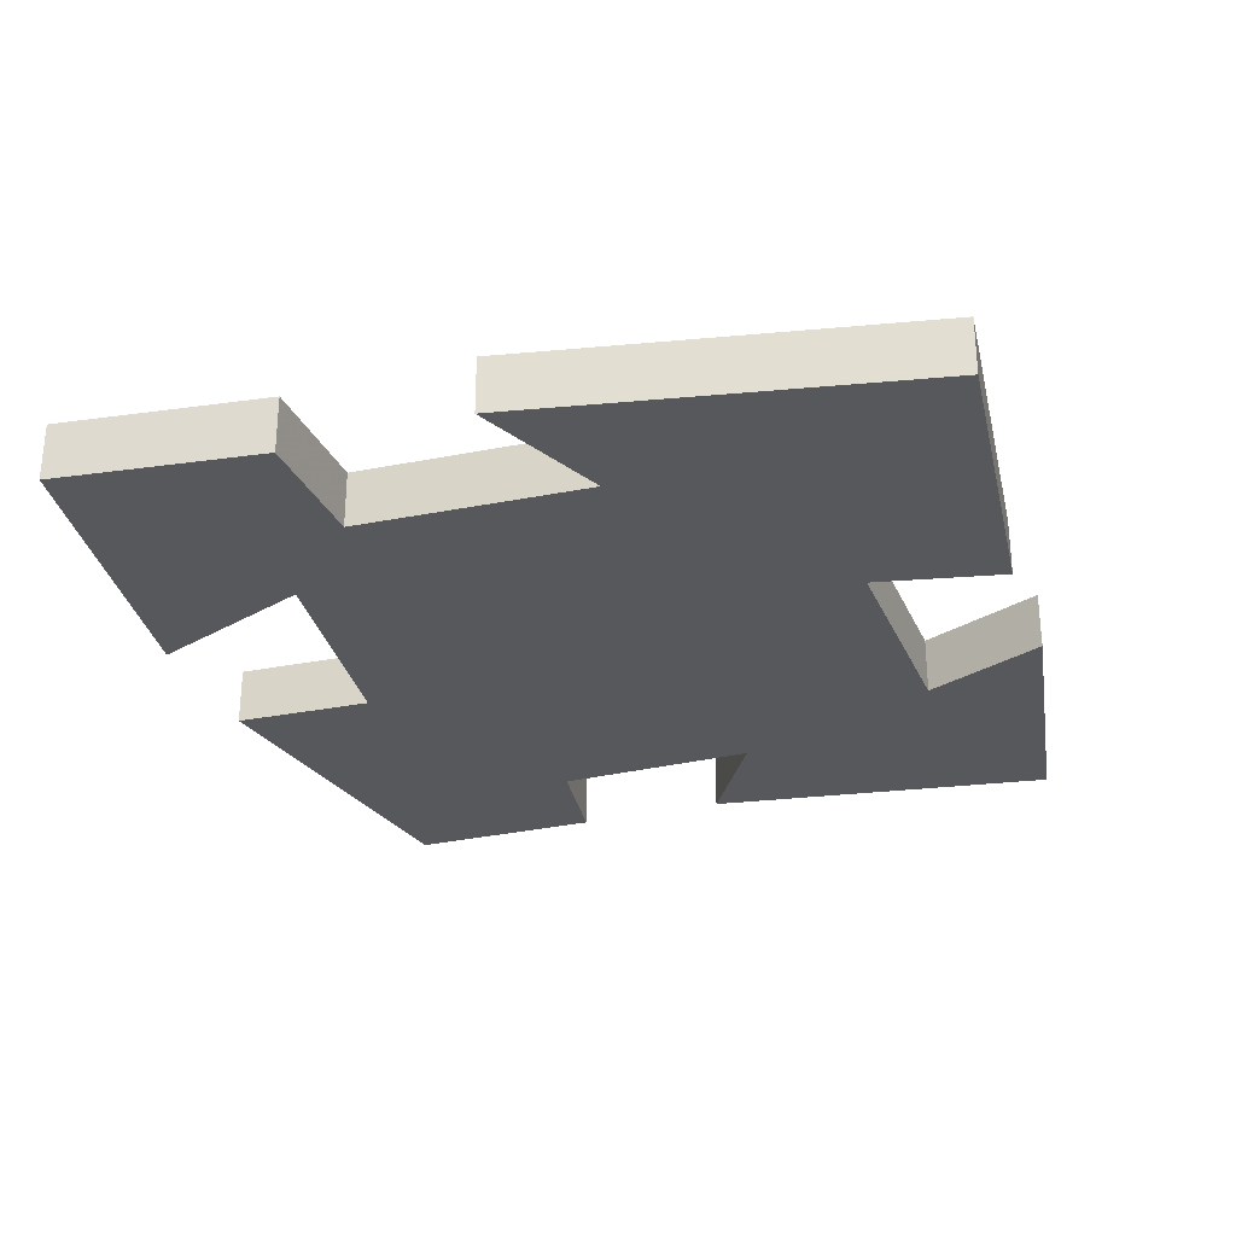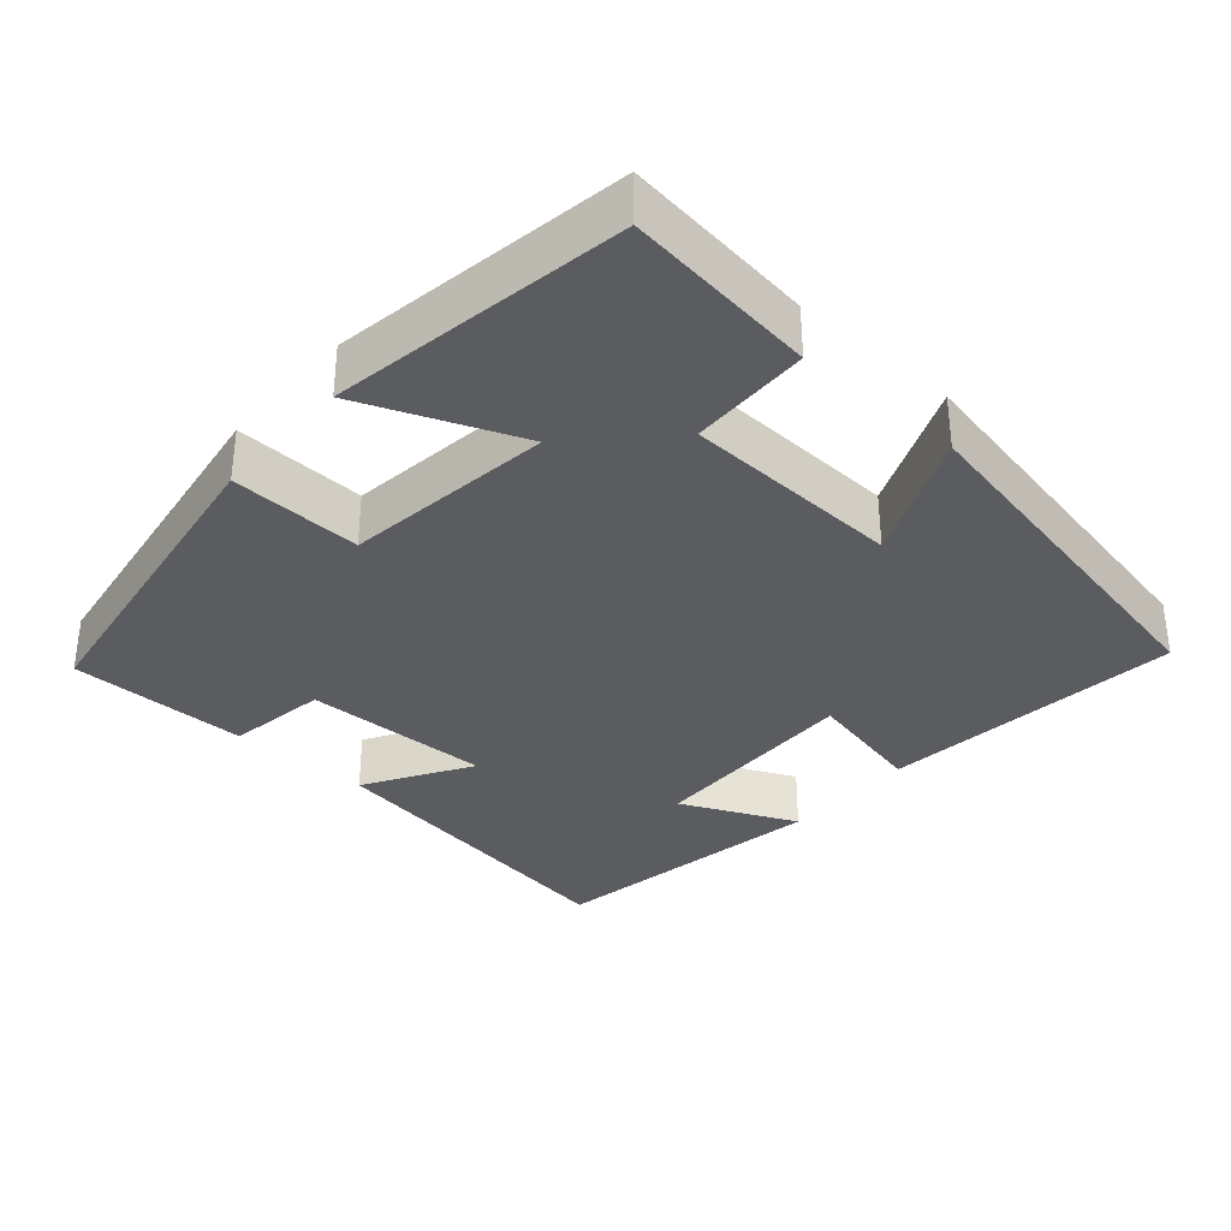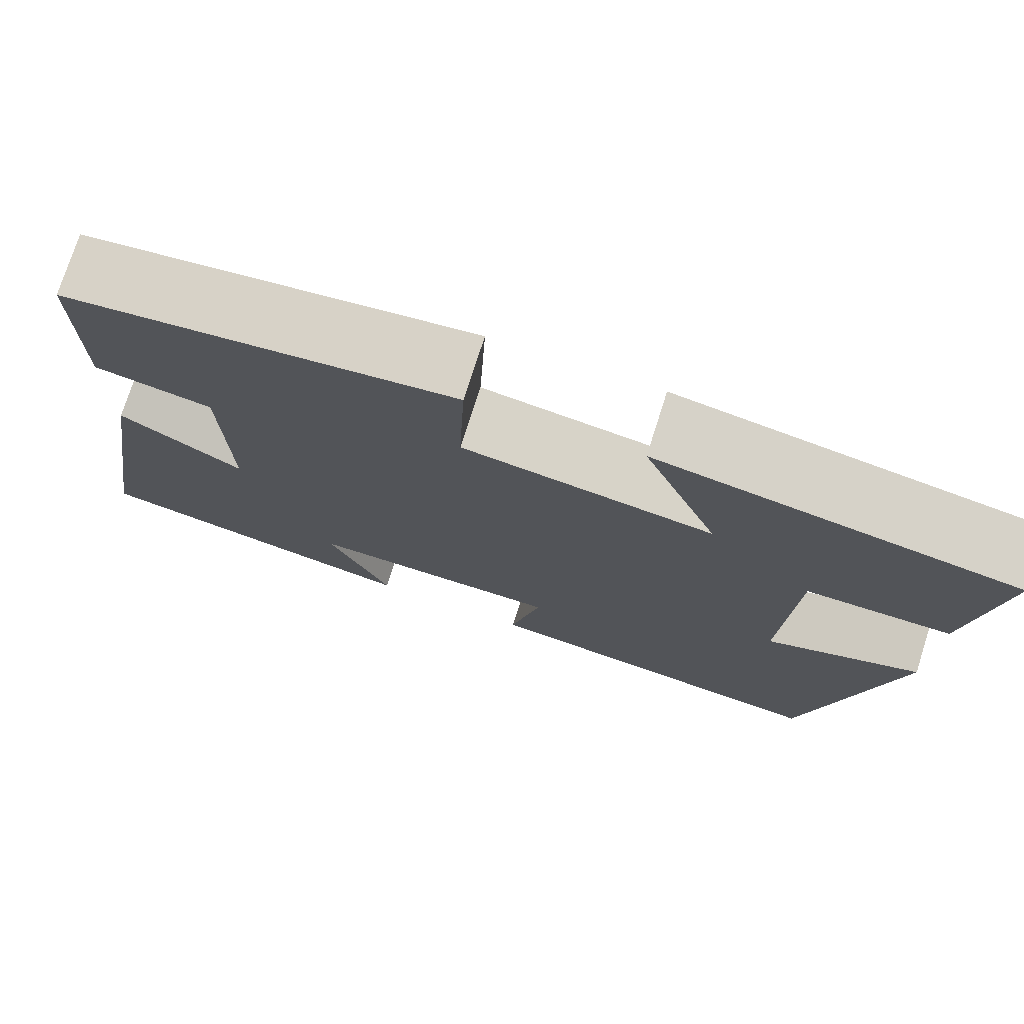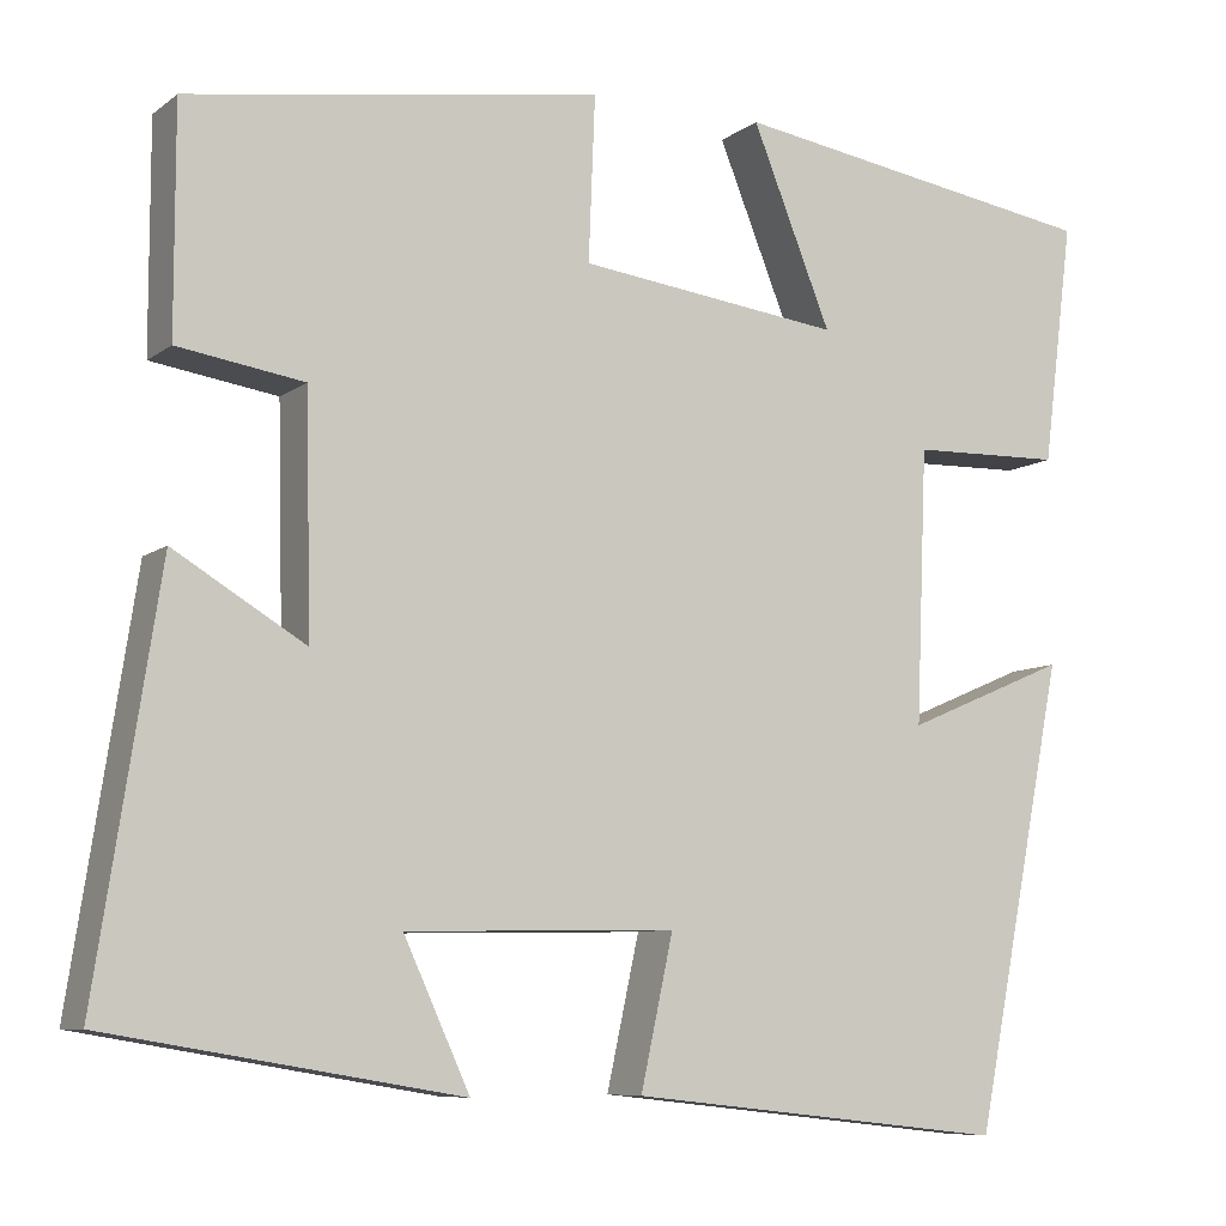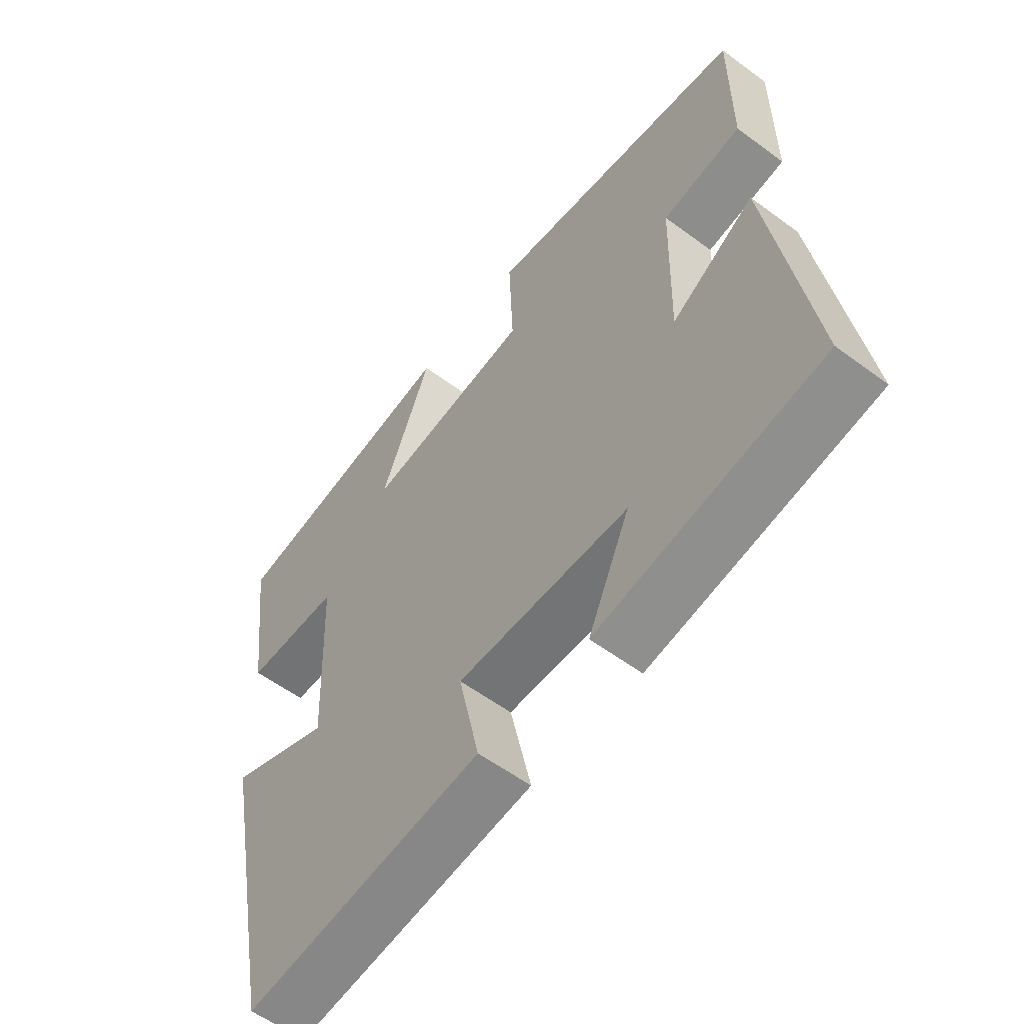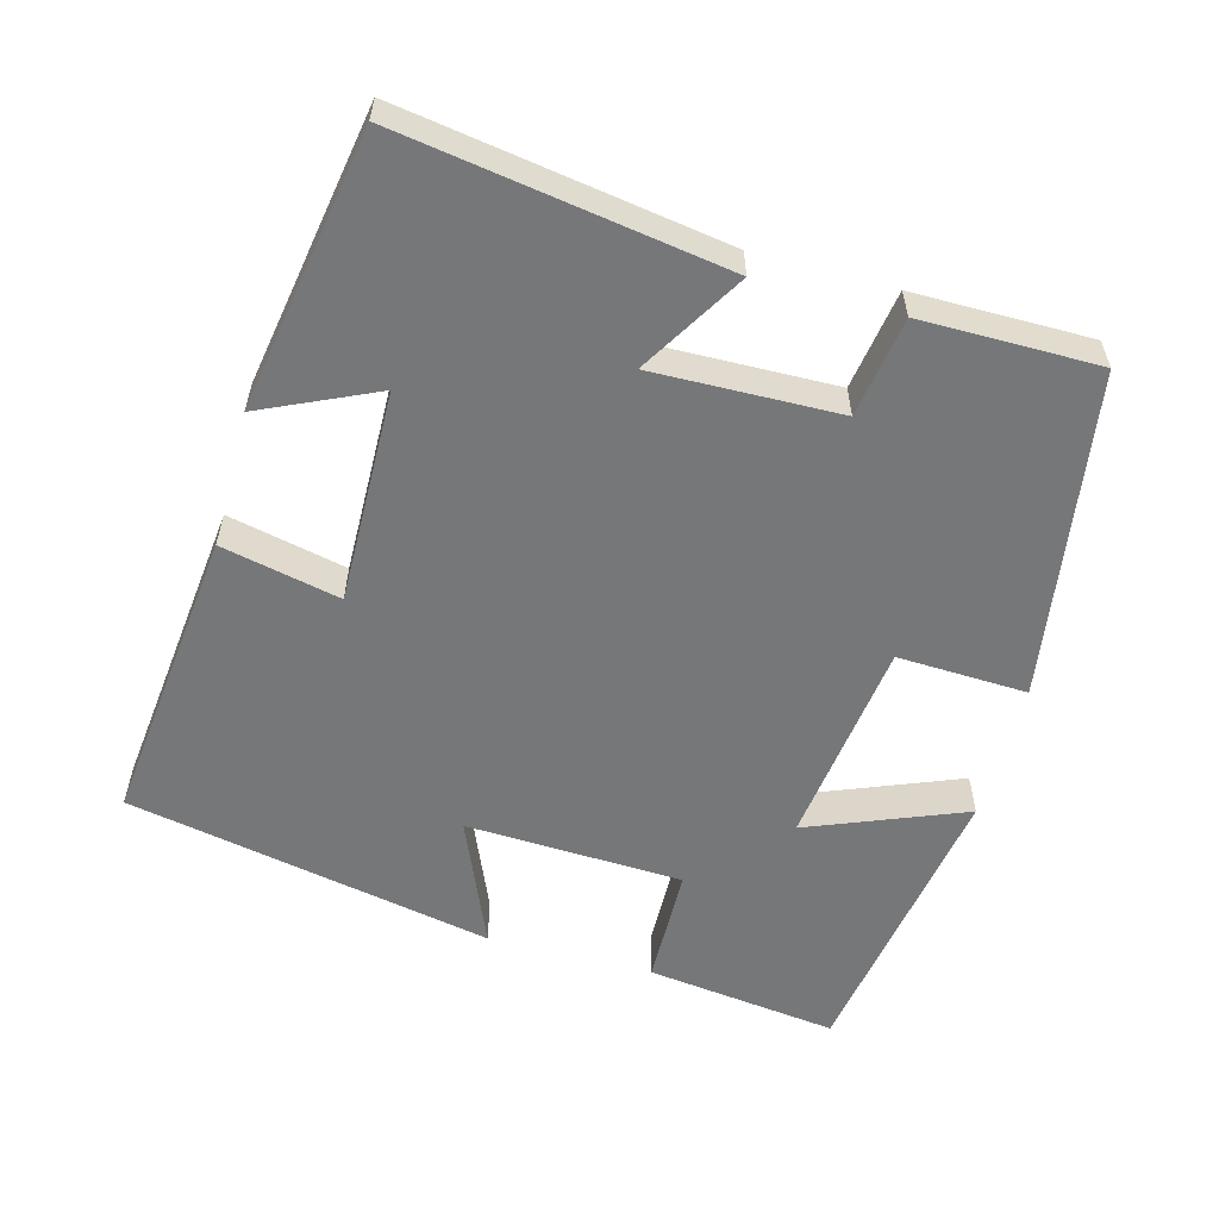
<metadata>
{"format":"obj","ext":"obj","renderer":"f3d","projection":"perspective","resolution":1024,"background":"white","views":[{"elev":-28.6,"azim":109.1,"up":"+Y"},{"elev":-34.1,"azim":48.8,"up":"+Y"},{"elev":75.4,"azim":17.7,"up":"+Z"},{"elev":-8.1,"azim":-28.3,"up":"+Z"},{"elev":-57.1,"azim":-127.7,"up":"+Z"},{"elev":-57.1,"azim":-105.2,"up":"+Y"}]}
</metadata>
<code>
v -0.568 0.07 -0.436
v -0.5 0.07 0.003
v -0.359 0.07 -0.082
v -0.365 0.07 0.17
v -0.5 0.07 0.191
v -0.5 0.07 0.432
v -0.057 0.07 0.5
v -0.064 0.07 0.324
v 0.218 0.07 0.288
v 0.133 0.07 0.5
v 0.533 0.07 0.436
v 0.5 0.07 0.176
v 0.338 0.07 0.172
v 0.326 0.07 -0.122
v 0.5 0.07 -0.048
v 0.402 0.07 -0.545
v -0.005 0.07 -0.5
v 0.03 0.07 -0.339
v -0.26 0.07 -0.345
v -0.189 0.07 -0.5
v -0.568 0 -0.436
v -0.5 0 0.003
v -0.359 0 -0.082
v -0.365 0 0.17
v -0.5 0 0.191
v -0.5 0 0.432
v -0.057 0 0.5
v -0.064 0 0.324
v 0.218 0 0.288
v 0.133 0 0.5
v 0.533 0 0.436
v 0.5 0 0.176
v 0.338 0 0.172
v 0.326 0 -0.122
v 0.5 0 -0.048
v 0.402 0 -0.545
v -0.005 0 -0.5
v 0.03 0 -0.339
v -0.26 0 -0.345
v -0.189 0 -0.5
f 19 20 1 2
f 18 19 2 3
f 16 17 18
f 15 16 18
f 14 15 18
f 18 3 4
f 14 18 4
f 13 14 4
f 11 12 13
f 10 11 13
f 9 10 13
f 13 4 5
f 9 13 5
f 8 9 5
f 5 6 7 8
f 22 21 40 39
f 23 22 39 38
f 38 37 36
f 38 36 35
f 38 35 34
f 24 23 38
f 24 38 34
f 24 34 33
f 33 32 31
f 33 31 30
f 33 30 29
f 25 24 33
f 25 33 29
f 25 29 28
f 28 27 26 25
f 1 21 22 2
f 2 22 23 3
f 3 23 24 4
f 4 24 25 5
f 5 25 26 6
f 6 26 27 7
f 7 27 28 8
f 8 28 29 9
f 9 29 30 10
f 10 30 31 11
f 11 31 32 12
f 12 32 33 13
f 13 33 34 14
f 14 34 35 15
f 15 35 36 16
f 16 36 37 17
f 17 37 38 18
f 18 38 39 19
f 19 39 40 20
f 20 40 21 1

</code>
